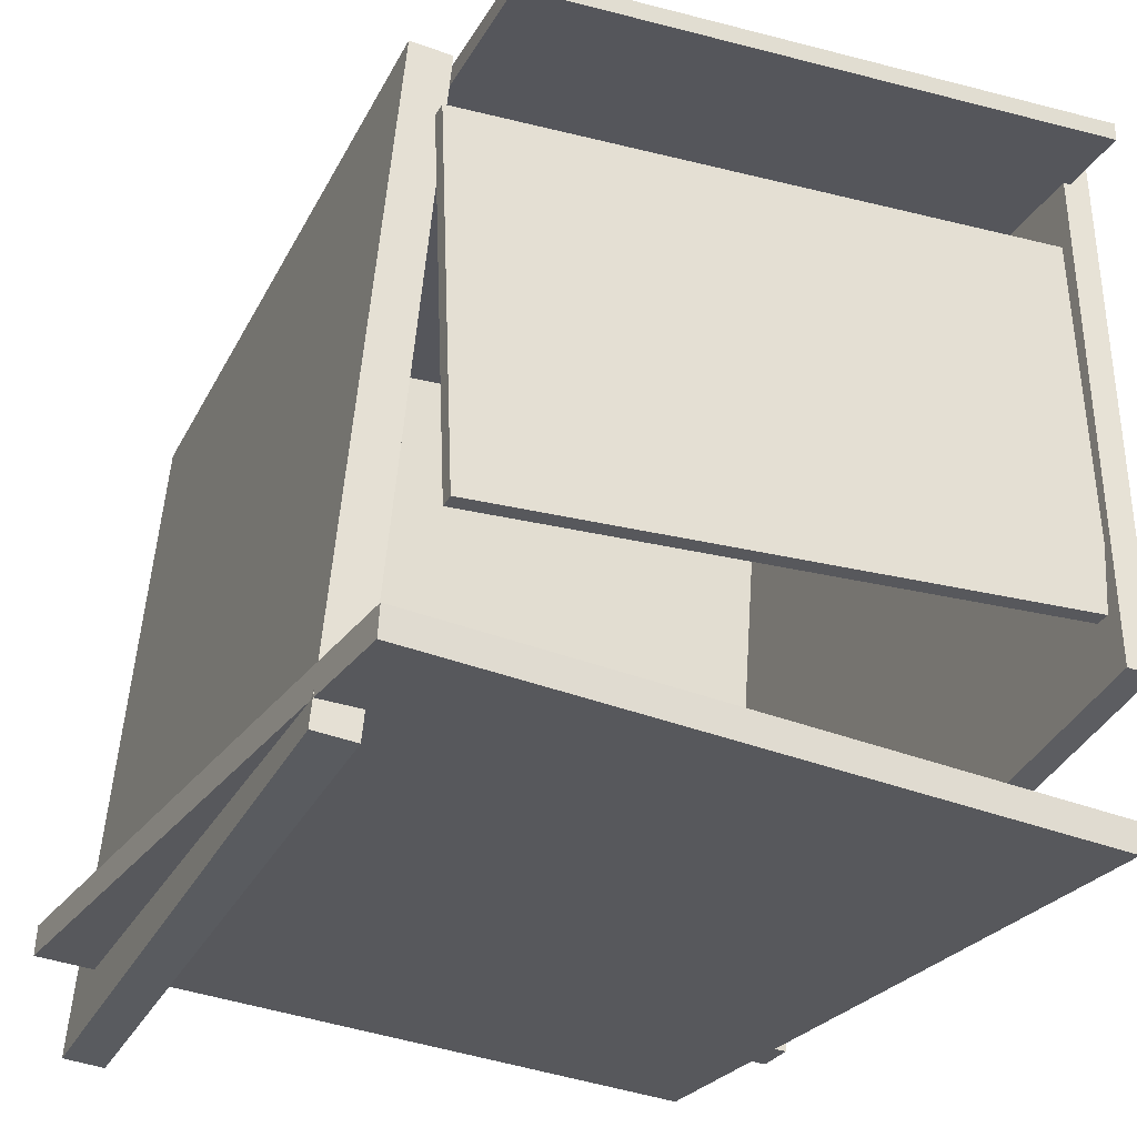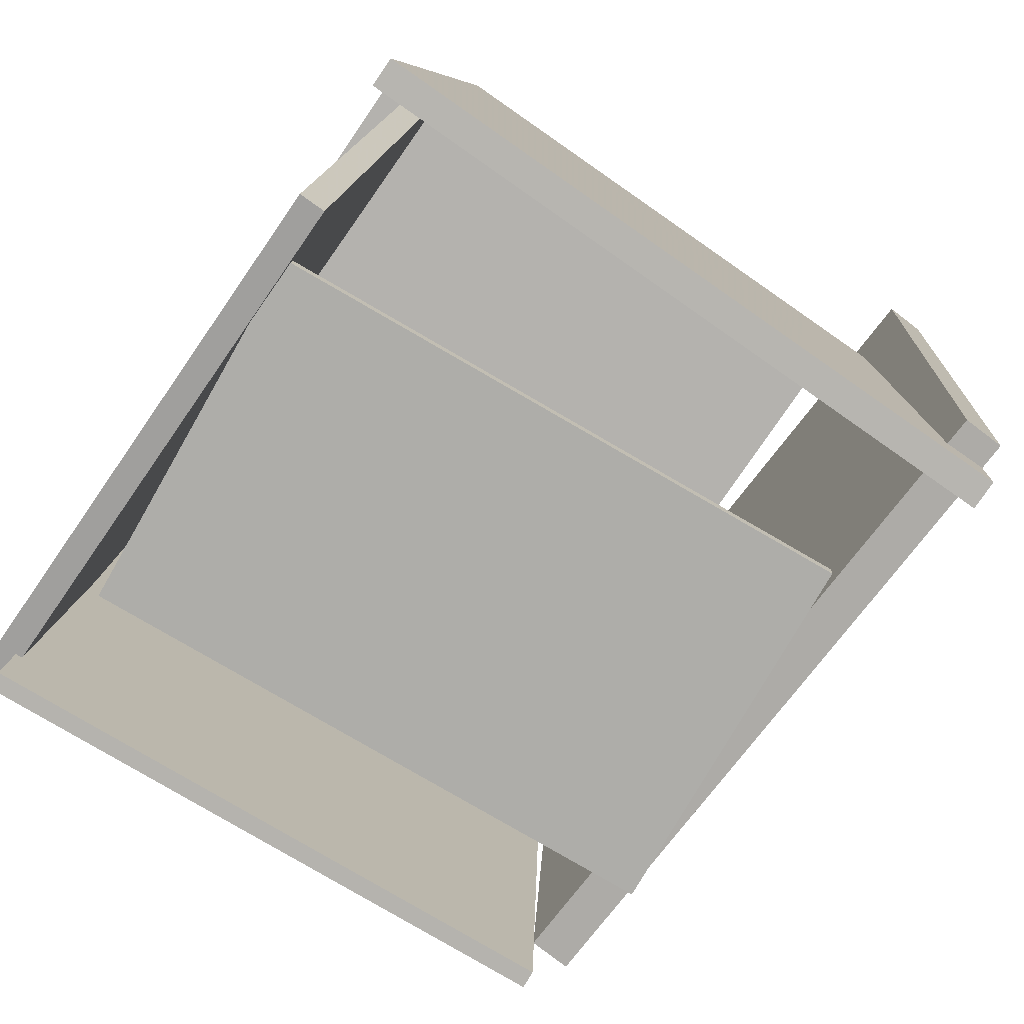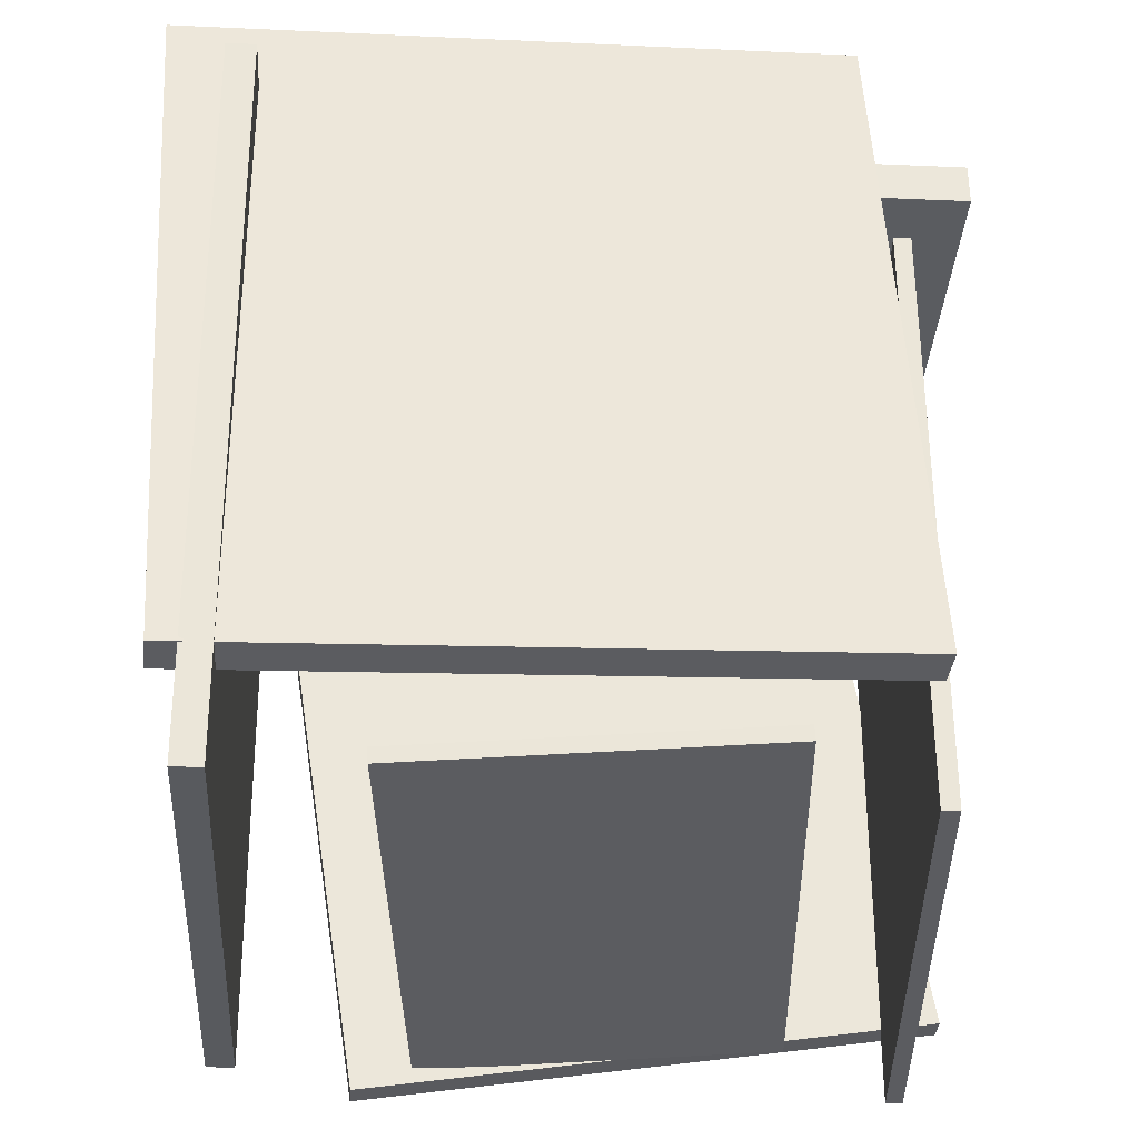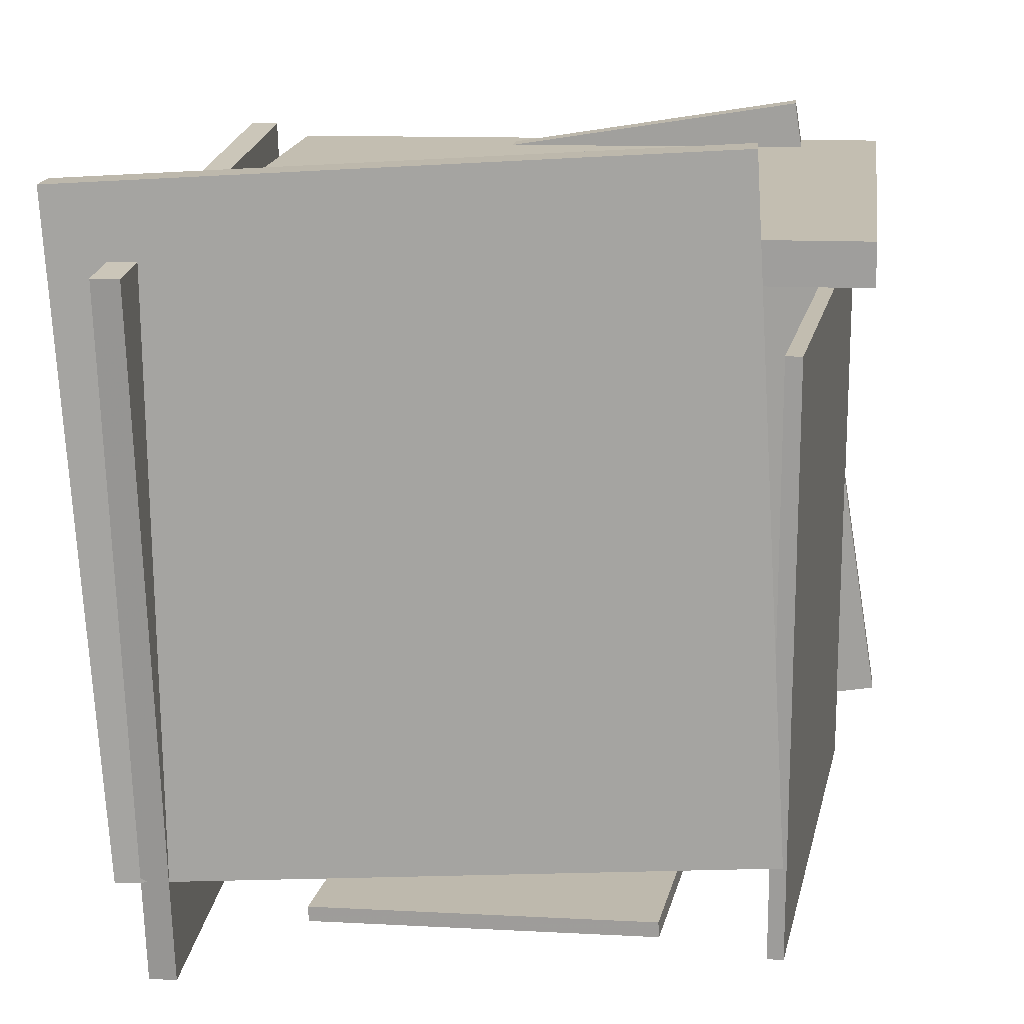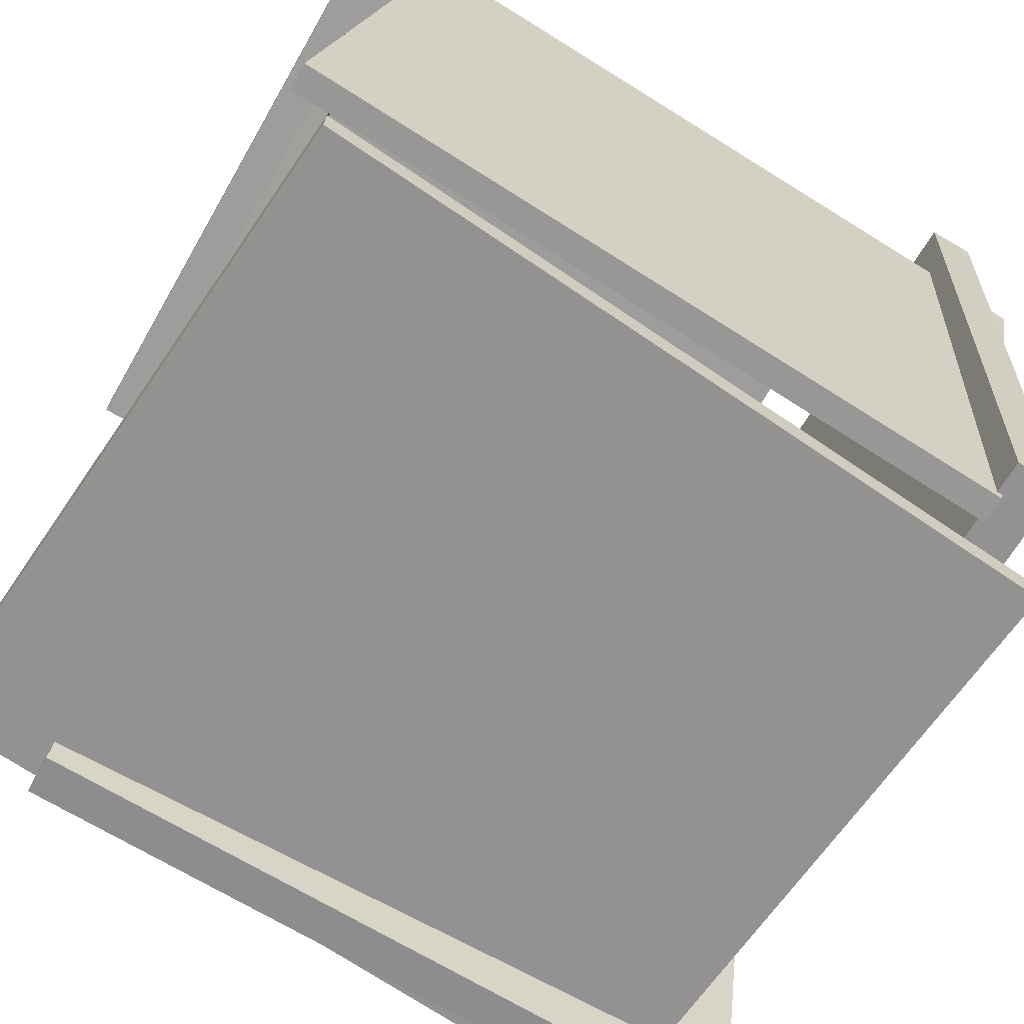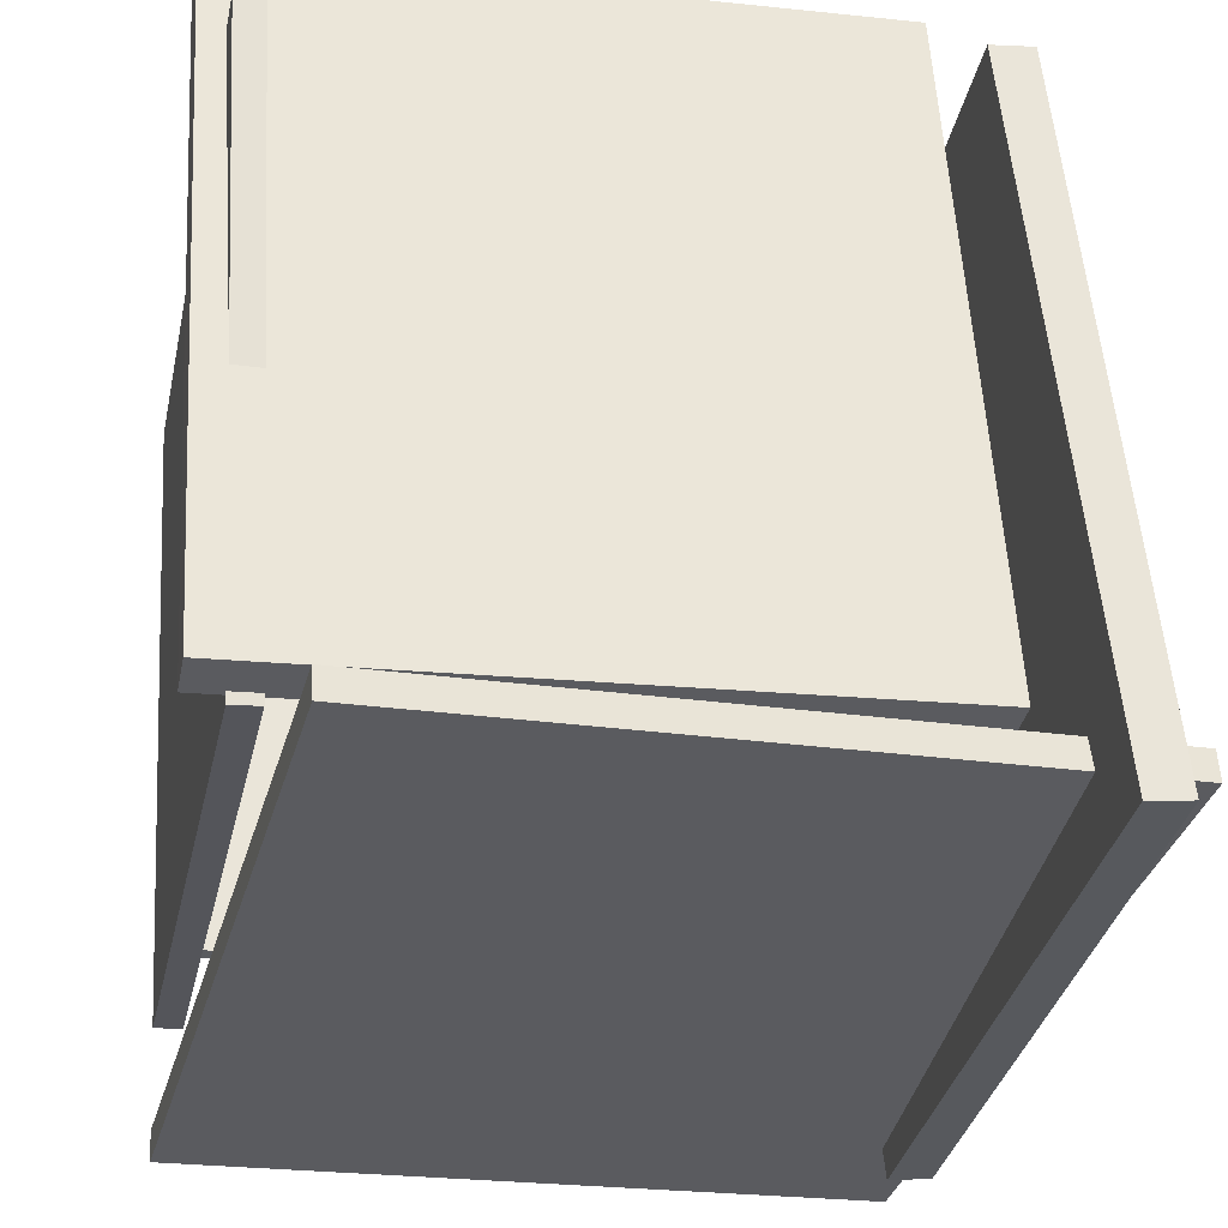
<metadata>
{"format":"obj","ext":"obj","renderer":"f3d","projection":"perspective","resolution":1024,"background":"white","views":[{"elev":-26.9,"azim":-21.7,"up":"+Z"},{"elev":-79.2,"azim":149.0,"up":"+Y"},{"elev":-36.7,"azim":-90.2,"up":"+Y"},{"elev":15.1,"azim":-78.8,"up":"+Y"},{"elev":-69.6,"azim":61.8,"up":"+Z"},{"elev":-34.8,"azim":171.0,"up":"+Z"}]}
</metadata>
<code>
v -0.4211 -0.5766 -0.4218
v -0.5232 0.3842 -0.4235
v 0.4349 -0.4857 -0.4762
v 0.3328 0.475 -0.4779
v -0.4188 -0.5762 -0.3839
v -0.5208 0.3845 -0.3856
v 0.4373 -0.4854 -0.4383
v 0.3352 0.4753 -0.44
f 1.0 7.0 5.0
f 1.0 3.0 7.0
f 1.0 4.0 3.0
f 1.0 2.0 4.0
f 3.0 8.0 7.0
f 3.0 4.0 8.0
f 5.0 7.0 8.0
f 5.0 8.0 6.0
f 1.0 5.0 6.0
f 1.0 6.0 2.0
f 2.0 6.0 8.0
f 2.0 8.0 4.0
v -0.3415 -0.4922 0.2512
v -0.342 -0.4712 0.2502
v -0.3316 -0.5154 -0.2248
v -0.3321 -0.4944 -0.2258
v 0.4137 -0.4728 0.266
v 0.4132 -0.4519 0.265
v 0.4236 -0.496 -0.21
v 0.4231 -0.475 -0.2111
f 9.0 15.0 13.0
f 9.0 11.0 15.0
f 9.0 12.0 11.0
f 9.0 10.0 12.0
f 11.0 16.0 15.0
f 11.0 12.0 16.0
f 13.0 15.0 16.0
f 13.0 16.0 14.0
f 9.0 13.0 14.0
f 9.0 14.0 10.0
f 10.0 14.0 16.0
f 10.0 16.0 12.0
v 0.3711 0.3886 -0.4317
v 0.4107 -0.5297 -0.2866
v 0.4241 0.5116 0.3326
v 0.4637 -0.4066 0.4777
v 0.4058 0.3897 -0.4343
v 0.4454 -0.5286 -0.2892
v 0.4587 0.5127 0.33
v 0.4983 -0.4056 0.4751
f 17.0 23.0 21.0
f 17.0 19.0 23.0
f 17.0 20.0 19.0
f 17.0 18.0 20.0
f 19.0 24.0 23.0
f 19.0 20.0 24.0
f 21.0 23.0 24.0
f 21.0 24.0 22.0
f 17.0 21.0 22.0
f 17.0 22.0 18.0
f 18.0 22.0 24.0
f 18.0 24.0 20.0
v 0.4494 0.3866 -0.4237
v 0.4471 0.4442 -0.4239
v 0.5016 0.3929 0.4495
v 0.4993 0.4505 0.4492
v -0.3319 0.3554 -0.3767
v -0.3342 0.413 -0.377
v -0.2797 0.3617 0.4964
v -0.282 0.4193 0.4962
f 25.0 31.0 29.0
f 25.0 27.0 31.0
f 25.0 28.0 27.0
f 25.0 26.0 28.0
f 27.0 32.0 31.0
f 27.0 28.0 32.0
f 29.0 31.0 32.0
f 29.0 32.0 30.0
f 25.0 29.0 30.0
f 25.0 30.0 26.0
f 26.0 30.0 32.0
f 26.0 32.0 28.0
v -0.3019 0.2776 0.3901
v -0.2786 -0.5395 0.3868
v -0.3023 0.2775 0.4125
v -0.279 -0.5396 0.4091
v 0.4469 0.2989 0.4025
v 0.4702 -0.5182 0.3992
v 0.4466 0.2988 0.4249
v 0.4699 -0.5183 0.4215
f 33.0 39.0 37.0
f 33.0 35.0 39.0
f 33.0 36.0 35.0
f 33.0 34.0 36.0
f 35.0 40.0 39.0
f 35.0 36.0 40.0
f 37.0 39.0 40.0
f 37.0 40.0 38.0
f 33.0 37.0 38.0
f 33.0 38.0 34.0
f 34.0 38.0 40.0
f 34.0 40.0 36.0
v -0.3883 -0.4328 -0.4625
v -0.441 -0.4335 -0.4566
v -0.4064 0.4865 -0.5159
v -0.4592 0.4858 -0.51
v -0.2918 -0.3805 0.4039
v -0.3445 -0.3812 0.4098
v -0.31 0.5388 0.3505
v -0.3627 0.5381 0.3564
f 41.0 47.0 45.0
f 41.0 43.0 47.0
f 41.0 44.0 43.0
f 41.0 42.0 44.0
f 43.0 48.0 47.0
f 43.0 44.0 48.0
f 45.0 47.0 48.0
f 45.0 48.0 46.0
f 41.0 45.0 46.0
f 41.0 46.0 42.0
f 42.0 46.0 48.0
f 42.0 48.0 44.0

</code>
